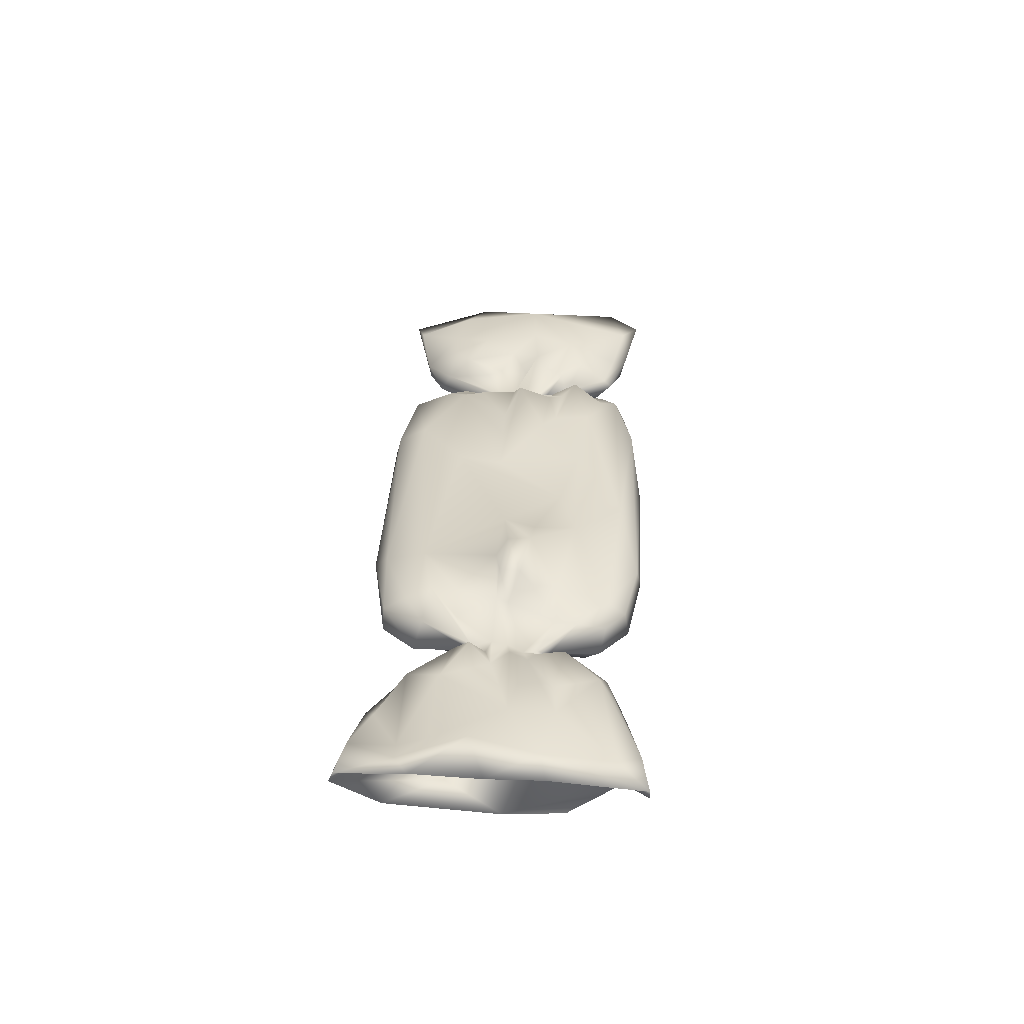
<metadata>
{"format":"obj","ext":"obj","renderer":"f3d","projection":"perspective","resolution":1024,"background":"white","views":[{"elev":32.4,"azim":-87.9,"up":"+Z"}]}
</metadata>
<code>
g  Mesh_CandyBlue_LOD2
v -0.01983 -0.006105 0.00108
v -0.01766 -0.003399 0.0006508
v -0.01677 -0.002074 0.0002288
v -0.01728 0.002719 0.0001607
v -0.01899 0.00594 -0.0004353
v -0.01686 0.001329 0.000577
v 0.02732 0.008554 -0.0002591
v 0.02064 0.007051 -0.0009145
v 0.02733 0.008202 -0.0009861
v 0.02101 0.007216 -0.0002864
v 0.01897 0.006091 -0.001156
v 0.02575 0.008065 2.412e-05
v 0.02802 0.003141 0.001081
v 0.01919 0.005484 -0.000193
v 0.01705 0.002078 -0.0005195
v 0.01698 0.001458 -0.0004171
v 0.01621 0.002478 -0.0003745
v 0.02372 0.005158 0.0008052
v 0.02648 0.00443 0.001099
v 0.02595 -0.0008139 0.001972
v 0.02765 -0.006873 0.0009678
v 0.02114 0.00505 0.0009719
v 0.02277 0.002727 0.001177
v 0.01953 0.003911 0.001106
v 0.01808 0.002492 0.0005896
v 0.01903 0.001503 0.0004361
v 0.01714 0.0004598 -0.0003461
v 0.02114 0.0006761 0.0009036
v 0.02464 -0.007787 0.0008158
v 0.02176 -0.003657 0.001444
v 0.02712 -0.008915 0.0001543
v 0.02239 -0.007978 -0.0001939
v 0.02272 -0.0009519 0.001654
v 0.01956 -0.0003881 -9.877e-05
v 0.02016 -0.001199 0.001173
v 0.0169 -0.0004407 -0.0002612
v 0.02086 -0.006998 0.0004247
v 0.0188 -0.00626 -9.634e-05
v 0.01859 -0.006767 -0.0004585
v 0.01706 -0.003531 -0.0006296
v 0.01937 -0.004555 0.0009637
v 0.01723 -0.003389 -0.0002435
v 0.01688 -0.001851 -0.000589
v 0.01865 -0.001916 0.0009261
v 0.01863 -0.002713 0.0006331
v 0.0179 -0.003044 0.0007263
v 0.01691 -0.001405 -0.0002629
v 0.01584 -0.001893 -4.052e-05
v 0.01604 -0.002529 -0.0003721
v 0.01418 -0.006055 0.0008262
v 0.01457 -0.006078 -0.0006317
v 0.01258 -0.007614 5.994e-05
v 0.01252 -0.006987 0.001341
v 0.008427 -0.008101 0.0008226
v 0.008655 -0.008215 -0.0007021
v 0.002056 -0.008538 1.588e-05
v -0.008506 -0.008081 0.0009193
v -0.008137 -0.008334 -0.0001967
v -0.01267 -0.007494 -0.0007367
v -0.002191 -0.007125 0.001524
v -0.01283 -0.007261 0.0008081
v -0.01458 -0.005767 -0.0008302
v -0.01255 -0.006129 0.001501
v -0.01425 -0.006066 0.0007626
v -0.01589 -0.002666 -2.492e-05
v -0.01451 -0.004396 0.00126
v -0.01587 -0.002033 0.0002124
v -0.0169 -0.001746 0.0004448
v -0.0165 -0.001209 0.0005637
v -0.01407 -0.003109 0.001081
v 0.009024 -0.004946 0.002185
v 0.01219 -0.005946 0.001564
v 0.01361 -0.004726 0.001308
v 0.01282 -0.00407 0.002719
v 0.01147 -0.003099 0.002463
v 0.008968 -0.002716 0.002082
v 0.003666 -0.004321 0.001991
v -0.0054 -0.004171 0.002134
v 0.01186 -0.002256 0.002133
v -0.0121 -0.003133 0.002218
v 0.007282 -0.001861 0.002513
v 0.01323 0.0003941 0.00179
v 0.01157 -0.0001394 0.003058
v 0.002525 0.0009776 0.002164
v 0.008527 0.000881 0.002434
v 0.012 0.002608 0.00239
v 0.01566 0.001216 0.0002389
v 0.01207 0.003877 0.00213
v -0.00164 -0.003171 0.002075
v 0.01605 0.001745 -0.000115
v 0.01292 0.004946 0.001769
v 0.003496 0.003712 0.001987
v 0.01453 0.005175 0.0006152
v 0.01456 0.005758 -0.0003533
v 0.01276 0.007413 0.0008462
v 0.0129 0.007417 -0.0008259
v 0.007213 0.008464 -0.0001239
v 0.01439 0.003913 0.001185
v 0.007631 0.006457 0.001692
v -0.008286 0.005202 0.001906
v -0.004694 0.000346 0.002255
v 0.007958 0.008208 0.0007073
v -0.007238 0.008452 0.0002284
v -0.008388 0.008111 -0.0008425
v -0.01292 0.007449 -0.0005992
v -0.008011 0.007605 0.001283
v -0.01274 0.007374 0.0008166
v -0.01478 0.005443 -0.0006657
v -0.01258 0.006023 0.001545
v -0.01454 0.00491 0.001217
v -0.01601 0.001979 0.0002563
v -0.01234 0.004563 0.002251
v -0.01577 0.00194 0.0005689
v -0.01676 0.001756 0.0005683
v -0.01686 0.001329 0.000577
v -0.01728 0.002719 0.0001607
v -0.01892 0.005364 0.0004703
v -0.01899 0.00594 -0.0004353
v -0.0213 0.007627 -0.0004078
v -0.02114 0.007351 -0.0008117
v -0.02719 0.009 -0.0003326
v -0.02461 0.008284 0.0001761
v -0.02712 0.008761 0.000163
v -0.022 0.007076 0.0001104
v -0.02687 0.005399 0.001178
v -0.02822 0.004594 0.00122
v -0.02499 0.005506 0.0004274
v -0.01939 0.005404 0.001011
v -0.01747 0.002687 0.001576
v -0.02562 0.001502 0.001724
v -0.02841 0.0005297 0.001139
v -0.02081 0.003402 0.002089
v -0.02552 0.003694 0.001445
v -0.02285 -0.0005322 0.001456
v -0.02696 -0.002441 0.001725
v -0.02856 -0.002764 0.001262
v -0.0278 -0.008331 3.542e-06
v -0.01682 0.0009933 0.0007862
v -0.0182 0.001852 0.002504
v -0.01897 0.0005937 0.001592
v -0.02646 -0.006604 0.0008685
v -0.02553 -0.007945 0.0003732
v -0.01569 0.0006679 0.0006825
v -0.02338 -0.003213 0.001679
v -0.02031 -0.005659 0.00164
v -0.02131 -0.006576 0.0008088
v -0.02199 -0.007171 3.174e-05
v -0.01983 -0.006105 0.00108
v -0.01807 -0.003626 0.001878
v -0.01766 -0.003399 0.0006508
v -0.0215 -0.003066 0.001961
v -0.01852 -0.002128 0.001995
v -0.01869 -0.001532 0.001688
v -0.01703 -0.0004316 0.000964
v -0.01601 -0.0002648 0.0007213
v -0.01288 -0.0001937 0.001578
v -0.01311 0.0005041 0.001991
v -0.01186 -0.001564 0.00223
v -0.008226 -0.001411 0.003191
v -0.01195 -0.0008794 0.00322
v -0.01179 0.0003875 0.003277
v -0.00845 5.516e-06 0.003218
v -0.006391 -0.001605 0.002776
v -0.009156 0.0007044 0.002468
v -0.01225 0.002936 0.002006
v -0.01366 0.002976 0.001105
v -0.02199 -0.007171 3.174e-05
v -0.02131 -0.006576 0.0008088
v -0.01983 -0.006105 0.00108
v -0.01958 -0.005874 -0.0007857
v -0.01677 -0.002074 0.0002288
v -0.0219 -0.006606 -0.0006098
v -0.0245 -0.007794 -0.0001584
v -0.02553 -0.007945 0.0003732
v -0.0278 -0.008331 3.542e-06
v -0.02772 -0.008352 -0.0005281
v -0.02671 -0.006898 -0.0004708
v -0.02511 -0.00606 -0.0007965
v -0.02822 -0.003885 -0.001277
v -0.02018 -0.0053 -0.001808
v -0.01729 -0.00257 -0.000271
v -0.02266 -0.003771 -0.002431
v -0.02086 -0.003624 -0.001582
v -0.02404 -0.00304 -0.002097
v -0.02063 -0.002397 -0.00196
v -0.01889 -0.002714 -0.0006925
v -0.02634 -0.002099 -0.001998
v -0.02806 -0.0004437 -0.001616
v -0.02282 -0.0001148 -0.001323
v -0.02648 0.003929 -0.001651
v -0.02799 0.006042 -0.001093
v -0.01693 -0.001624 0.0001589
v -0.01631 -0.0008575 -1.342e-06
v -0.0182 -0.001889 -0.001535
v -0.01679 0.0005786 0.0001635
v -0.01821 -0.0005111 -0.001527
v -0.01556 -0.002323 -0.0002693
v -0.01246 -0.005138 -0.001848
v -0.02405 0.004051 -0.001725
v -0.01997 0.001071 -0.001554
v -0.0249 0.005732 -0.001507
v -0.02144 0.004059 -0.002054
v -0.01787 0.0006163 -0.001077
v -0.02136 0.005572 -0.001797
v -0.01995 0.003656 -0.001656
v -0.01978 0.004444 -0.001208
v -0.01764 0.00166 6.364e-05
v -0.01687 0.001136 0.0003487
v -0.02114 0.007351 -0.0008117
v -0.02719 0.009 -0.0003326
v -0.01924 0.00529 -0.001462
v -0.01899 0.00594 -0.0004353
v -0.01686 0.001329 0.000577
v -0.01601 0.001979 0.0002563
v -0.01593 0.00124 1.461e-05
v -0.01593 0.0005116 -6.691e-05
v -0.01355 0.002956 -0.001961
v -0.01216 0.0035 -0.002018
v -0.01312 0.004018 -0.001816
v -0.004082 0.00587 -0.001835
v -0.003136 0.003294 -0.002081
v -0.01478 0.005443 -0.0006657
v -0.01213 0.005075 -0.002141
v -0.01292 0.007449 -0.0005992
v -0.008388 0.008111 -0.0008425
v -0.007428 0.006209 -0.00192
v 0.006755 0.007828 -0.001195
v 0.01177 0.004764 -0.002028
v 0.007213 0.008464 -0.0001239
v 0.0129 0.007417 -0.0008259
v -0.01203 0.002115 -0.002827
v -0.01262 0.001677 -0.003175
v 0.004924 0.003846 -0.00203
v 0.003421 0.001073 -0.002224
v 0.01457 0.004365 -0.001353
v 0.01456 0.005758 -0.0003533
v 0.01621 0.002478 -0.0003745
v 0.01557 0.001775 -0.0006792
v 0.01705 0.002078 -0.0005195
v 0.01197 0.002941 -0.002269
v 0.01316 0.001351 -0.002035
v -0.0137 0.0001933 -0.001162
v -0.01238 -0.002074 -0.002425
v -0.01213 0.0003482 -0.002928
v -0.008324 -0.001734 -0.002678
v -0.01209 -0.002945 -0.002873
v -0.006237 -0.006922 -0.001575
v -0.002133 -0.004223 -0.002047
v 0.003568 -0.003096 -0.002131
v 0.01185 0.0007929 -0.002126
v 0.00658 -0.001084 -0.002881
v 0.01553 0.0003887 -0.0007407
v 0.01284 -0.0003773 -0.002299
v 0.01683 0.001042 -0.0007992
v 0.01679 -0.0008503 -0.001005
v 0.01804 -0.0006852 -0.002512
v 0.01734 0.003212 -0.001172
v 0.01897 0.006091 -0.001156
v 0.0175 0.001194 -0.002376
v 0.01924 0.00287 -0.002752
v 0.01576 -0.0006544 -0.0007323
v 0.01597 -0.00198 -0.0006228
v 0.01323 -0.0009273 -0.00149
v 0.01095 -0.001381 -0.003269
v 0.008415 -0.002023 -0.002172
v 0.01217 -0.00181 -0.002053
v 0.01247 -0.004374 -0.002098
v 0.02295 0.0009232 -0.002604
v 0.0245 0.004144 -0.002004
v 0.02128 0.006442 -0.001422
v 0.02064 0.007051 -0.0009145
v 0.02733 0.008202 -0.0009861
v 0.02769 0.004352 -0.001785
v 0.02575 -0.001546 -0.002423
v 0.02798 -0.001133 -0.001792
v 0.0276 -0.006316 -0.001048
v 0.02363 -0.0007652 -0.00267
v 0.02339 -0.003732 -0.002296
v 0.02095 -0.006296 -0.002023
v 0.02147 -0.001948 -0.001744
v 0.01807 -0.0009016 -0.001668
v 0.02129 -0.003983 -0.002211
v 0.01763 -0.002335 -0.002549
v 0.01944 -0.003744 -0.00266
v 0.01744 -0.003399 -0.001588
v 0.02377 -0.007731 -0.0008841
v 0.02724 -0.008674 -0.0003829
v 0.02068 -0.007506 -0.0007678
v 0.02239 -0.007978 -0.0001939
v 0.02712 -0.008915 0.0001543
v 0.01859 -0.006767 -0.0004585
v 0.01896 -0.005554 -0.001828
v 0.01706 -0.003531 -0.0006296
v 0.01688 -0.001851 -0.000589
v 0.01604 -0.002529 -0.0003721
v 0.01463 -0.004369 -0.001491
v 0.01457 -0.006078 -0.0006317
v 0.01264 -0.007158 -0.001109
v 0.01258 -0.007614 5.994e-05
v 0.008655 -0.008215 -0.0007021
v 0.007894 -0.00707 -0.001487
v -0.00762 -0.008044 -0.000917
v 0.002056 -0.008538 1.588e-05
v -0.008137 -0.008334 -0.0001967
v -0.01267 -0.007494 -0.0007367
v -0.01458 -0.005767 -0.0008302
v -0.01431 -0.004854 -0.001405
v -0.01589 -0.002666 -2.492e-05
v -0.0169 -0.001746 0.0004448
v -0.01766 -0.003399 0.0006508
v -0.02772 -0.008352 -0.0005281
v -0.02671 -0.006898 -0.0004708
v -0.0278 -0.008331 3.542e-06
v -0.02196 -0.002458 -0.0003774
v -0.02856 -0.002764 0.001262
v -0.02806 -0.0004437 -0.001616
v -0.02822 -0.003885 -0.001277
v -0.02224 0.0004052 0.0001407
v -0.02841 0.0005297 0.001139
v -0.02822 0.004594 0.00122
v -0.02213 0.0005995 -0.00082
v -0.02176 0.002804 -0.0003112
v -0.02712 0.008761 0.000163
v -0.02719 0.009 -0.0003326
v -0.02599 0.002848 -0.001102
v -0.02799 0.006042 -0.001093
v -0.01288 -0.00647 1.281e-11
v -0.01442 -0.003765 1.164e-11
v -0.0126 -0.005665 0.001023
v -0.009054 -0.007881 -1.577e-06
v -0.01355 0.002916 0.001111
v -0.01468 0.002918 -1.193e-05
v -0.01288 0.00647 1.281e-11
v -0.008481 -0.006976 0.001132
v 0.008688 -0.007981 -2.961e-06
v -0.009516 -0.003498 0.001674
v -0.01239 0.006055 0.0008536
v -0.008688 0.007981 -2.961e-06
v 0.009183 -0.006811 0.001122
v -0.009333 0.004022 0.001614
v -0.008481 0.006976 0.001132
v 0.009054 0.007881 -1.577e-06
v 0.01239 -0.006055 0.0008536
v 0.01288 -0.00647 1.281e-11
v 0.009806 -0.003404 0.001645
v 0.01354 -0.002946 0.001118
v 0.01468 -0.002918 -1.193e-05
v 0.01442 0.003765 4.657e-12
v 0.0126 0.005655 0.001026
v 0.01288 0.00647 1.281e-11
v 0.009183 0.006811 0.001122
v 0.009596 0.003858 0.0016
v 0.02798 -0.001133 -0.001792
v 0.0276 -0.006316 -0.001048
v 0.02683 -0.002982 -0.001193
v 0.02724 -0.008674 -0.0003829
v 0.02655 0.003976 -0.001258
v 0.02769 0.004352 -0.001785
v 0.02733 0.008202 -0.0009861
v 0.02599 0.006706 -0.0004245
v 0.02732 0.008554 -0.0002591
v 0.02694 0.001376 0.0008124
v 0.02802 0.003141 0.001081
v 0.02765 -0.006873 0.0009678
v 0.02165 0.002395 1.091e-06
v 0.02185 1.446e-05 -0.0003794
v 0.02158 -0.00253 6.456e-05
v 0.02189 -0.0007197 0.0004619
v 0.02604 -0.007137 0.000122
v 0.02712 -0.008915 0.0001543
v -0.01288 0.00647 1.281e-11
v -0.01468 0.002918 -1.193e-05
v -0.01354 0.003001 -0.001117
v -0.01442 -0.003765 1.164e-11
v -0.01136 0.006512 -0.001082
v -0.008688 0.007981 -2.961e-06
v -0.01257 -0.005674 -0.001015
v -0.01288 -0.00647 1.281e-11
v -0.009054 -0.007881 -1.577e-06
v 0.008734 0.006976 -0.001124
v 0.009054 0.007881 -1.577e-06
v 0.01256 0.005683 -0.001013
v 0.01288 0.00647 1.281e-11
v 0.01442 0.003765 4.657e-12
v 0.009333 0.004022 -0.001614
v 0.009516 -0.003498 -0.001674
v 0.01355 -0.002976 -0.001111
v 0.01468 -0.002918 -1.193e-05
v 0.01288 -0.00647 1.281e-11
v -0.009596 0.003858 -0.0016
v 0.01239 -0.006055 -0.0008536
v 0.008688 -0.007981 -2.961e-06
v -0.009806 -0.003404 -0.001645
v 0.008734 -0.006976 -0.001124
v -0.009437 -0.006798 -0.001115
g  Mesh_CandyBlue_LOD2_0
f 3 2 1
f 6 5 4
f 9 8 7
f 7 8 10
f 10 8 11
f 7 10 12
f 13 7 12
f 14 10 11
f 11 15 14
f 15 16 14
f 16 15 17
f 12 10 18
f 19 13 12
f 12 18 19
f 19 20 13
f 19 18 20
f 13 20 21
f 18 10 22
f 10 14 22
f 18 22 23
f 20 18 23
f 22 14 24
f 23 22 24
f 16 25 14
f 25 24 14
f 25 26 24
f 25 16 26
f 16 27 26
f 23 24 28
f 24 26 28
f 29 21 20
f 29 20 30
f 29 31 21
f 29 32 31
f 33 20 23
f 33 23 28
f 20 33 30
f 26 34 28
f 34 26 27
f 28 35 33
f 28 34 35
f 33 35 30
f 34 27 35
f 27 36 35
f 29 37 32
f 37 29 30
f 37 38 32
f 32 38 39
f 39 38 40
f 41 38 37
f 30 41 37
f 42 40 38
f 38 41 42
f 40 42 43
f 35 44 30
f 36 44 35
f 45 41 30
f 30 44 45
f 46 42 41
f 41 45 46
f 42 46 43
f 47 45 44
f 47 46 45
f 46 47 43
f 36 47 44
f 48 43 47
f 36 48 47
f 48 49 43
f 48 50 49
f 50 51 49
f 52 51 50
f 53 52 50
f 53 54 52
f 54 55 52
f 56 55 54
f 54 57 56
f 57 58 56
f 58 57 59
f 60 54 53
f 60 57 54
f 57 61 59
f 62 59 61
f 63 57 60
f 63 61 57
f 64 62 61
f 62 64 65
f 61 66 64
f 65 64 66
f 61 63 66
f 67 65 66
f 65 67 68
f 69 68 67
f 66 70 67
f 63 70 66
f 69 67 70
f 71 60 53
f 72 71 53
f 53 50 72
f 50 73 72
f 73 50 48
f 74 72 73
f 74 73 48
f 74 71 72
f 74 48 75
f 48 36 75
f 71 74 76
f 74 75 76
f 77 60 71
f 76 77 71
f 63 60 78
f 78 60 77
f 36 79 75
f 79 76 75
f 80 63 78
f 70 63 80
f 81 77 76
f 76 79 81
f 79 36 82
f 27 82 36
f 79 83 81
f 83 79 82
f 84 77 81
f 83 84 81
f 82 85 83
f 84 83 85
f 27 86 82
f 82 86 85
f 27 87 86
f 27 16 87
f 86 88 85
f 84 85 88
f 87 88 86
f 84 89 77
f 89 78 77
f 90 87 16
f 16 17 90
f 87 91 88
f 90 91 87
f 92 84 88
f 84 92 89
f 93 90 17
f 94 93 17
f 93 94 95
f 96 95 94
f 95 96 97
f 90 93 98
f 90 98 91
f 98 93 95
f 95 91 98
f 91 99 88
f 99 91 95
f 92 88 99
f 100 92 99
f 89 92 101
f 92 100 101
f 97 102 95
f 102 99 95
f 102 97 103
f 97 104 103
f 104 105 103
f 99 102 106
f 103 106 102
f 99 106 100
f 105 107 103
f 107 106 103
f 107 105 108
f 107 109 106
f 100 106 109
f 110 107 108
f 107 110 109
f 108 111 110
f 109 110 112
f 112 100 109
f 110 111 113
f 112 110 113
f 114 113 111
f 115 114 111
f 116 114 115
f 117 114 116
f 118 117 116
f 117 118 119
f 118 120 119
f 119 120 121
f 122 119 121
f 123 122 121
f 119 124 117
f 119 122 124
f 122 123 125
f 123 126 125
f 124 122 127
f 122 125 127
f 117 124 128
f 124 127 128
f 129 114 117
f 128 129 117
f 126 130 125
f 126 131 130
f 128 127 132
f 129 128 132
f 127 125 133
f 130 133 125
f 132 127 133
f 134 133 130
f 133 134 132
f 130 131 135
f 134 130 135
f 135 131 136
f 135 136 137
f 138 114 129
f 113 114 138
f 139 129 132
f 138 129 139
f 139 132 140
f 138 139 140
f 134 140 132
f 141 135 137
f 142 141 137
f 113 138 143
f 143 138 140
f 144 135 141
f 144 134 135
f 145 141 142
f 145 144 141
f 146 145 142
f 147 146 142
f 148 145 146
f 145 148 149
f 148 150 149
f 68 149 150
f 144 145 151
f 145 149 151
f 152 149 68
f 149 152 151
f 152 68 69
f 153 144 151
f 153 151 152
f 153 134 144
f 152 69 153
f 154 134 153
f 69 154 153
f 154 140 134
f 154 155 140
f 155 154 69
f 155 143 140
f 155 69 156
f 69 70 156
f 157 143 155
f 156 157 155
f 156 70 158
f 70 80 158
f 158 80 159
f 80 78 159
f 160 156 158
f 160 158 159
f 156 160 161
f 157 156 161
f 161 160 162
f 160 159 162
f 163 159 78
f 89 163 78
f 101 163 89
f 159 163 101
f 162 159 101
f 164 161 162
f 164 162 101
f 161 164 157
f 100 164 101
f 100 165 164
f 157 164 165
f 112 165 100
f 166 157 165
f 112 166 165
f 157 166 143
f 112 113 166
f 113 143 166
f 169 168 167
f 169 167 170
f 169 170 171
f 170 167 172
f 167 173 172
f 167 174 173
f 173 174 175
f 176 173 175
f 173 176 177
f 173 177 178
f 173 178 172
f 178 177 179
f 170 172 180
f 172 178 180
f 171 170 181
f 170 180 181
f 182 180 178
f 179 182 178
f 180 183 181
f 180 182 183
f 179 184 182
f 183 182 185
f 182 184 185
f 183 186 181
f 183 185 186
f 179 187 184
f 179 188 187
f 184 187 189
f 185 184 189
f 187 188 190
f 187 190 189
f 188 191 190
f 192 171 181
f 192 181 186
f 192 186 193
f 193 186 194
f 185 194 186
f 194 195 193
f 194 185 196
f 196 185 189
f 195 194 196
f 171 192 197
f 193 197 192
f 197 193 198
f 189 190 199
f 196 189 200
f 189 199 200
f 199 190 201
f 190 191 201
f 199 201 202
f 200 199 202
f 196 200 203
f 196 203 195
f 204 201 191
f 201 204 202
f 200 202 205
f 200 205 203
f 206 205 202
f 204 206 202
f 203 205 207
f 195 203 207
f 205 206 207
f 208 207 206
f 208 195 207
f 191 209 204
f 209 191 210
f 211 206 204
f 211 204 209
f 211 208 206
f 212 211 209
f 208 211 212
f 213 208 212
f 208 213 214
f 215 195 208
f 214 215 208
f 216 195 215
f 216 193 195
f 215 214 217
f 217 218 215
f 218 216 215
f 214 219 217
f 219 218 217
f 219 220 218
f 218 220 221
f 219 214 222
f 223 219 222
f 219 223 220
f 224 223 222
f 224 225 223
f 225 226 223
f 223 226 220
f 226 225 227
f 226 227 220
f 220 227 228
f 227 225 229
f 230 227 229
f 227 230 228
f 231 216 218
f 221 231 218
f 232 216 231
f 232 231 221
f 221 220 233
f 233 220 228
f 233 234 221
f 228 230 235
f 235 230 236
f 235 236 237
f 238 235 237
f 238 228 235
f 237 239 238
f 240 233 228
f 240 234 233
f 241 240 228
f 241 228 238
f 240 241 234
f 232 242 216
f 216 242 193
f 242 243 193
f 193 243 198
f 244 242 232
f 244 243 242
f 245 244 232
f 243 244 245
f 221 245 232
f 246 243 245
f 246 198 243
f 247 198 246
f 247 246 248
f 248 246 245
f 245 221 248
f 248 221 234
f 247 248 249
f 249 248 234
f 241 250 234
f 249 234 251
f 234 250 251
f 252 250 241
f 238 252 241
f 250 253 251
f 253 250 252
f 254 252 238
f 239 254 238
f 254 255 252
f 255 254 256
f 254 239 257
f 257 239 258
f 257 259 254
f 254 259 256
f 259 257 260
f 257 258 260
f 256 259 260
f 253 252 261
f 255 261 252
f 262 261 255
f 263 253 261
f 261 262 263
f 264 251 253
f 263 264 253
f 251 264 265
f 249 251 265
f 266 264 263
f 266 265 264
f 249 265 266
f 263 262 266
f 266 267 249
f 262 267 266
f 267 247 249
f 260 268 256
f 268 260 269
f 269 260 270
f 270 260 258
f 258 271 270
f 270 271 272
f 269 270 272
f 273 269 272
f 269 273 268
f 273 274 268
f 275 274 273
f 275 276 274
f 277 268 274
f 268 277 256
f 274 278 277
f 278 274 276
f 279 278 276
f 280 256 277
f 277 278 280
f 280 281 256
f 255 256 281
f 278 282 280
f 282 281 280
f 278 279 282
f 281 282 283
f 283 255 281
f 282 284 283
f 284 282 279
f 283 285 255
f 283 284 285
f 276 286 279
f 287 286 276
f 287 288 286
f 286 288 279
f 288 287 289
f 287 290 289
f 288 289 291
f 288 291 279
f 292 284 279
f 291 292 279
f 284 292 285
f 291 293 292
f 293 285 292
f 293 294 285
f 294 255 285
f 294 262 255
f 294 295 262
f 296 262 295
f 297 296 295
f 262 296 267
f 296 297 298
f 298 267 296
f 297 299 298
f 298 299 300
f 298 301 267
f 300 301 298
f 301 247 267
f 247 301 300
f 302 247 300
f 303 302 300
f 303 304 302
f 304 305 302
f 247 302 305
f 198 247 305
f 198 305 306
f 307 198 306
f 198 307 197
f 306 197 307
f 308 197 306
f 197 308 171
f 308 309 171
f 309 310 171
f 313 312 311
f 313 314 312
f 313 315 314
f 316 312 314
f 312 316 317
f 315 318 314
f 318 315 319
f 320 318 319
f 321 316 314
f 318 321 314
f 322 318 320
f 318 322 321
f 323 322 320
f 324 322 323
f 321 322 324
f 321 325 316
f 321 324 325
f 325 326 316
f 325 324 326
f 329 328 327
f 327 330 329
f 328 329 331
f 332 328 331
f 332 331 333
f 330 334 329
f 330 335 334
f 329 334 336
f 331 329 336
f 331 337 333
f 333 337 338
f 339 334 335
f 336 334 339
f 337 331 340
f 336 340 331
f 337 341 338
f 341 337 340
f 338 341 342
f 343 339 335
f 344 343 335
f 345 336 339
f 345 339 343
f 346 343 344
f 346 345 343
f 347 346 344
f 347 348 346
f 348 349 346
f 346 349 345
f 349 348 350
f 350 342 349
f 341 351 342
f 342 351 349
f 351 341 340
f 352 340 336
f 345 352 336
f 349 352 345
f 352 351 340
f 351 352 349
f 355 354 353
f 355 356 354
f 355 353 357
f 353 358 357
f 359 357 358
f 360 357 359
f 361 360 359
f 362 360 361
f 362 361 363
f 364 362 363
f 357 360 365
f 365 360 362
f 357 366 355
f 366 357 365
f 367 356 355
f 366 367 355
f 365 368 366
f 368 365 362
f 366 368 367
f 369 362 364
f 369 368 362
f 367 368 369
f 367 369 356
f 370 369 364
f 369 370 356
f 373 372 371
f 374 372 373
f 375 373 371
f 371 376 375
f 377 374 373
f 374 377 378
f 379 378 377
f 380 375 376
f 376 381 380
f 380 381 382
f 381 383 382
f 384 382 383
f 375 380 385
f 385 380 382
f 385 382 386
f 382 384 387
f 382 387 386
f 384 388 387
f 387 388 389
f 390 375 385
f 390 385 386
f 390 373 375
f 391 387 389
f 386 387 391
f 391 389 392
f 390 393 373
f 393 390 386
f 377 373 393
f 394 391 392
f 394 386 391
f 394 392 379
f 393 386 395
f 395 377 393
f 395 379 377
f 386 394 395
f 395 394 379

</code>
